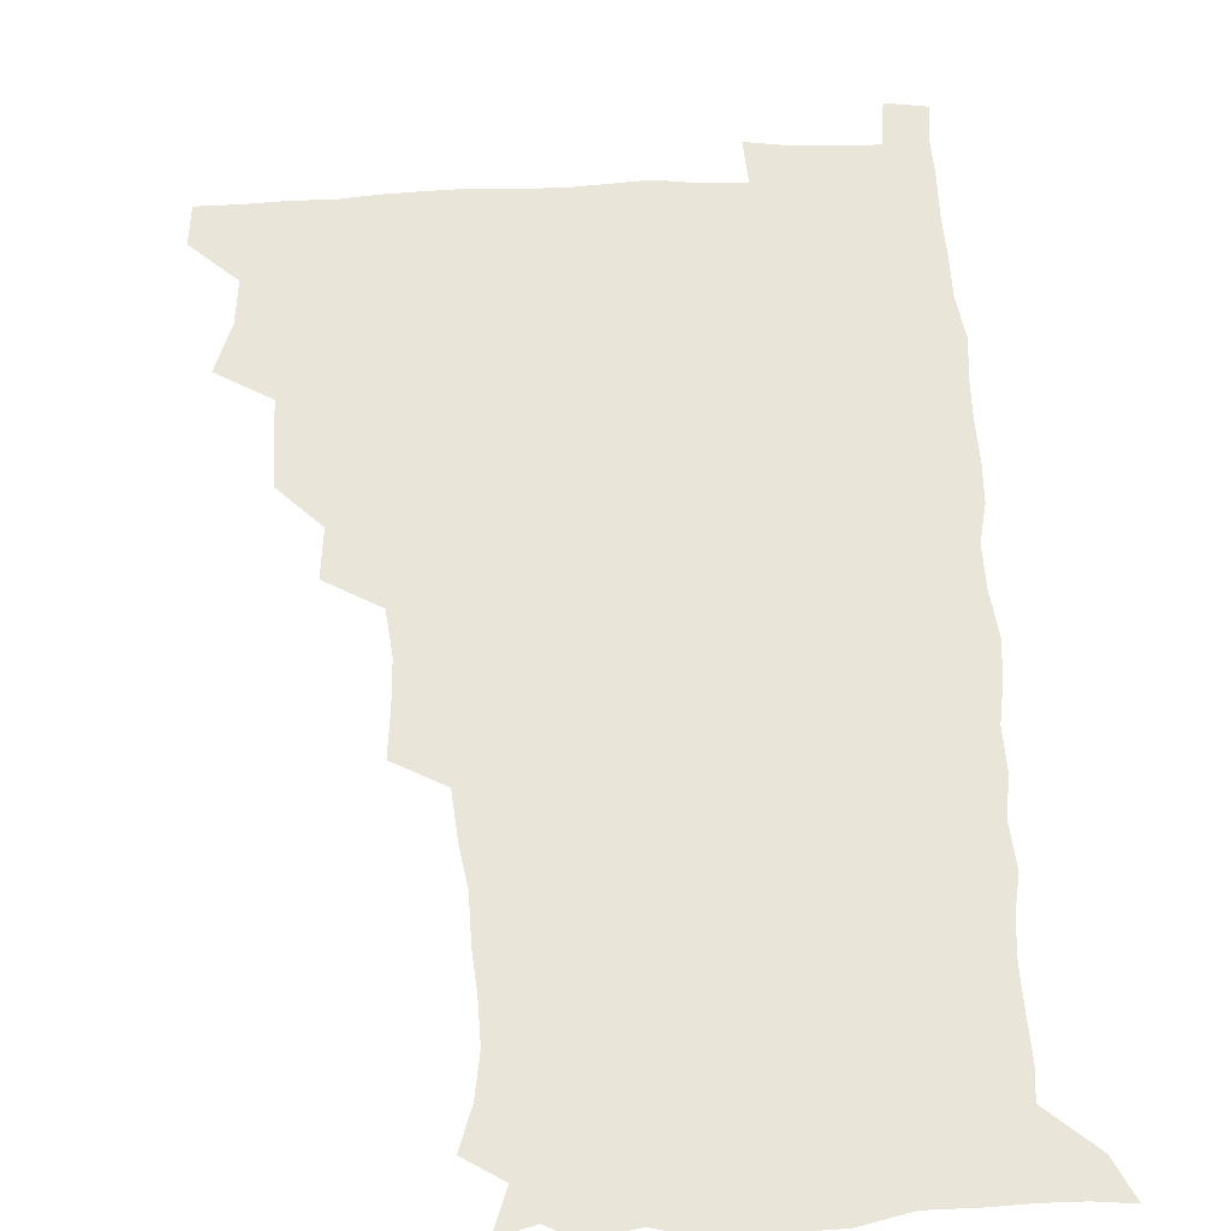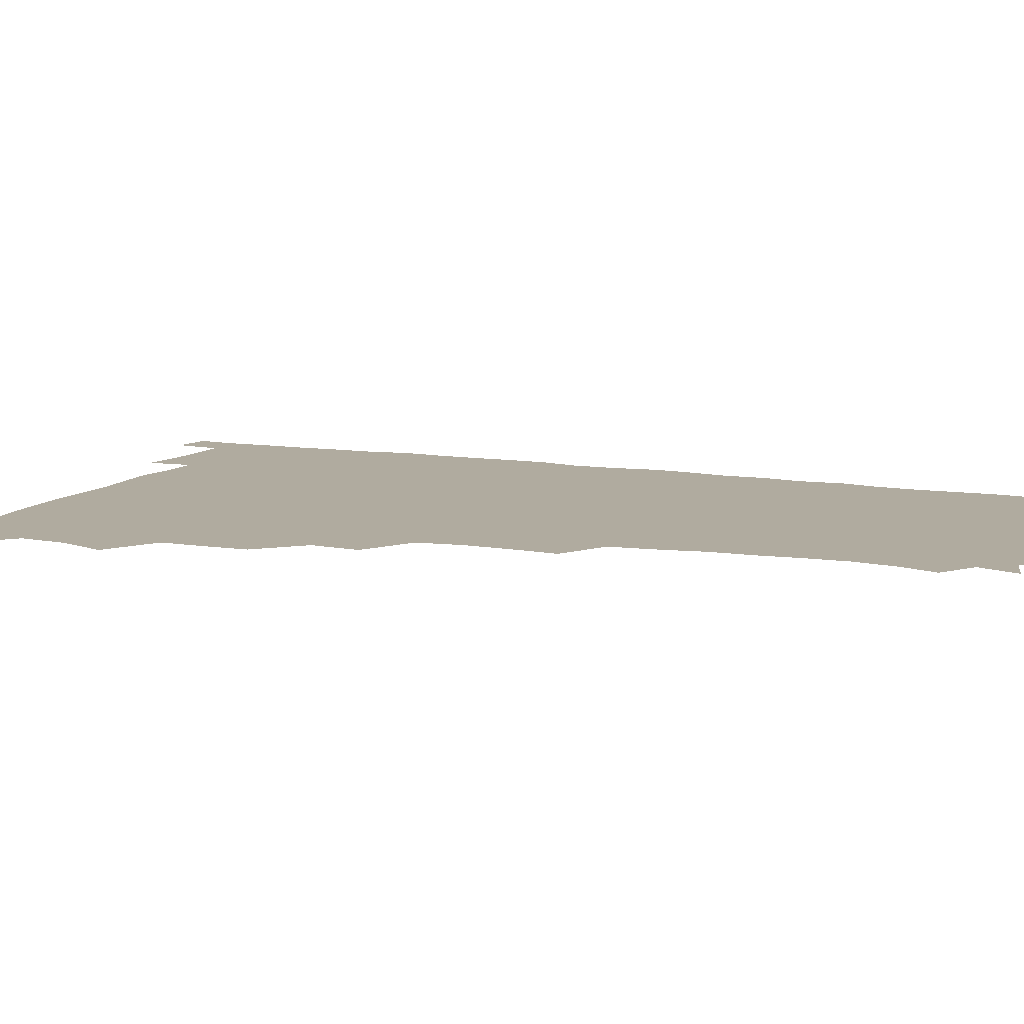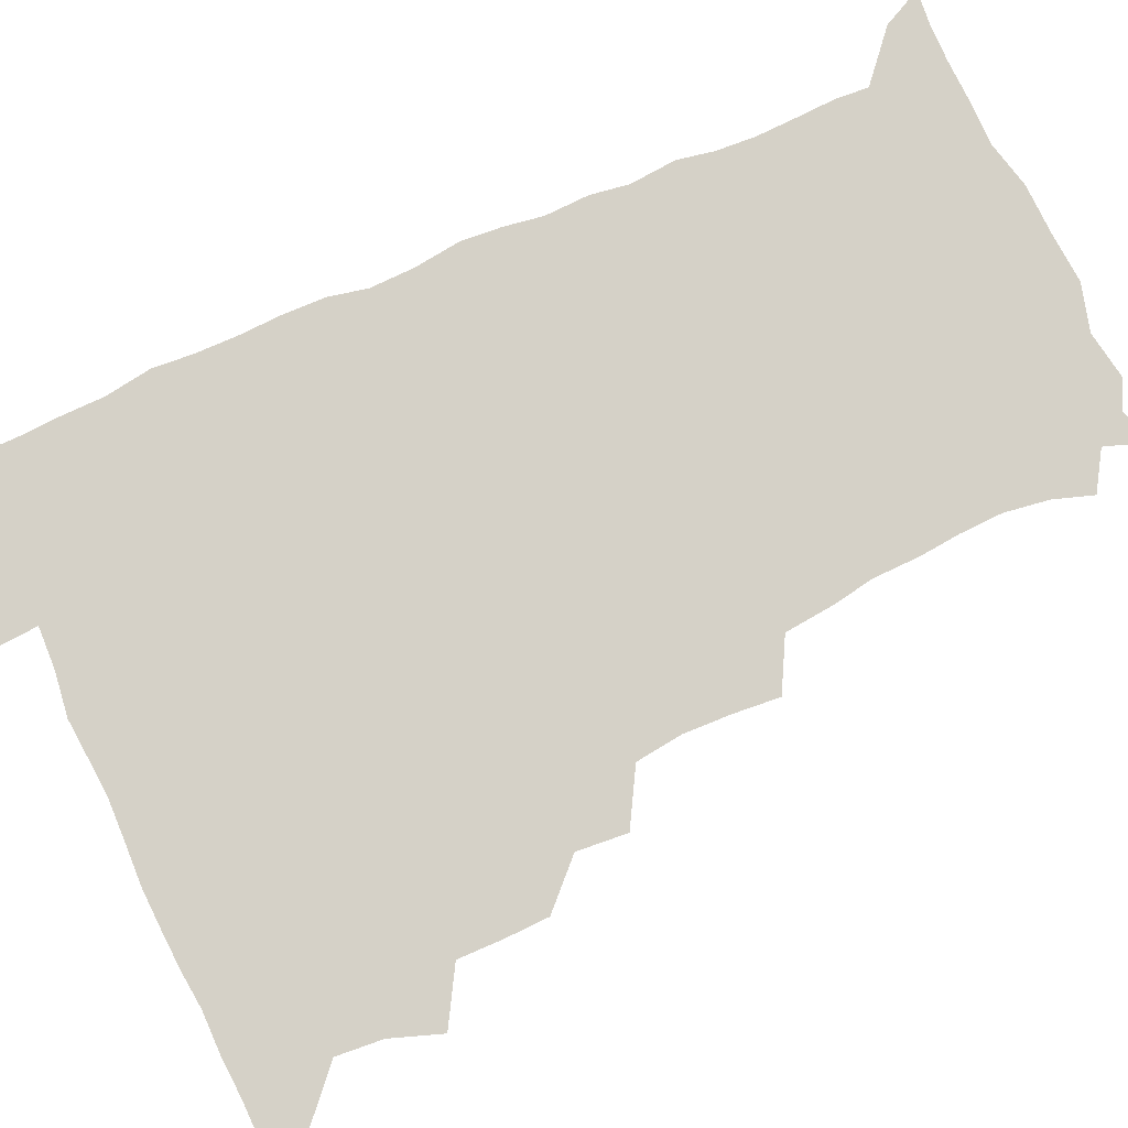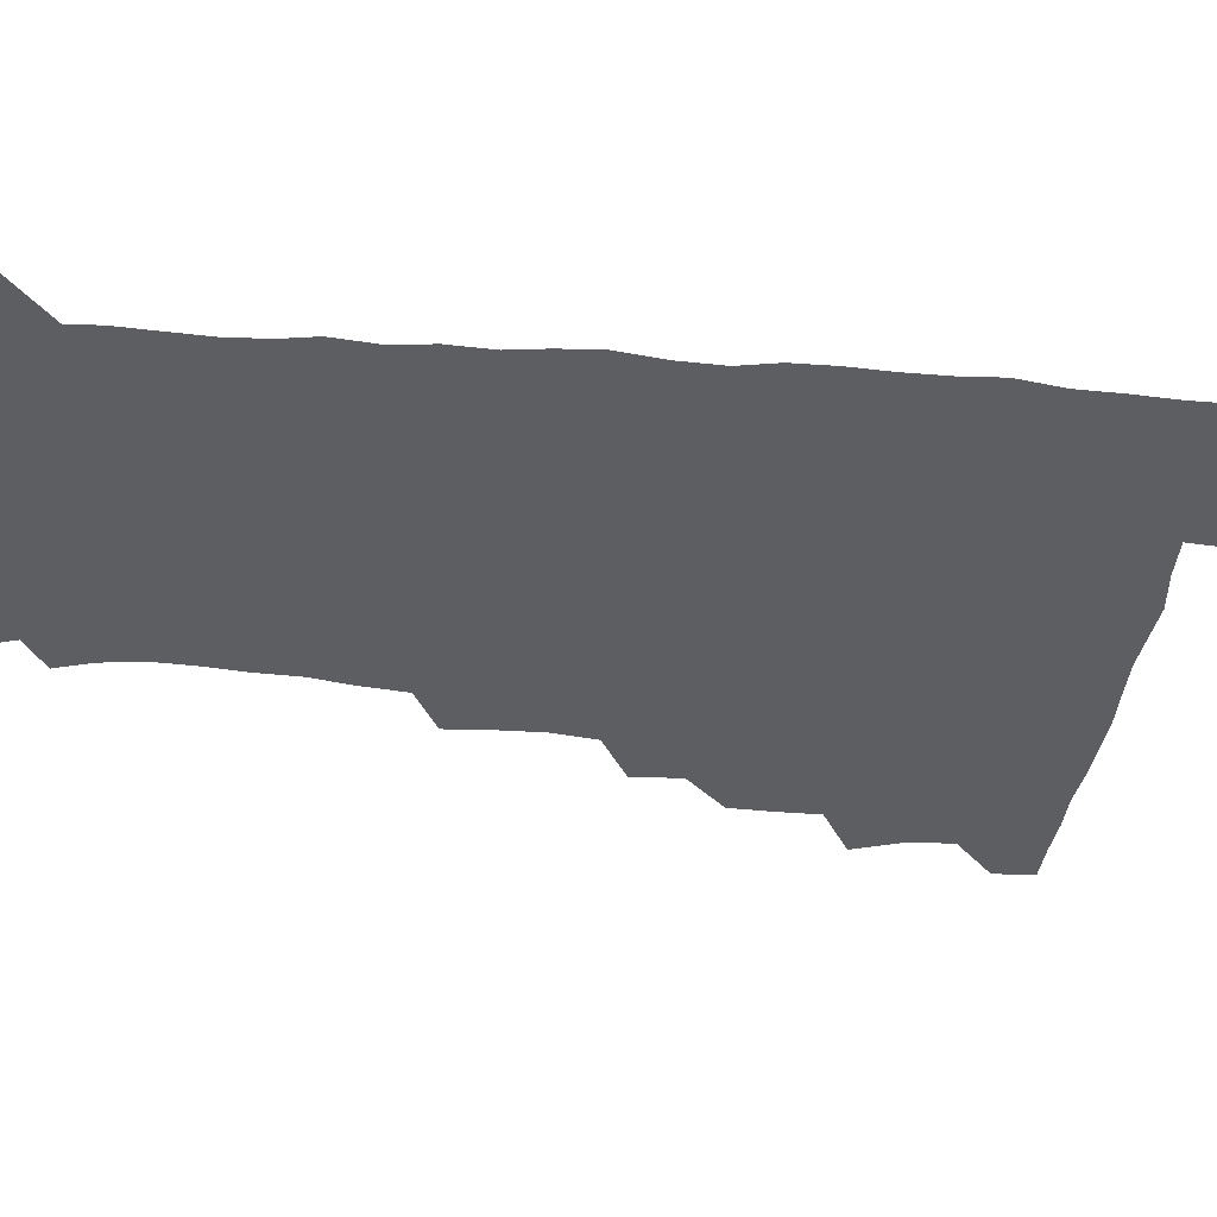
<metadata>
{"format":"obj","ext":"obj","renderer":"f3d","projection":"perspective","resolution":1024,"background":"white","views":[{"elev":58.4,"azim":-2.8,"up":"+Z"},{"elev":9.7,"azim":-66.7,"up":"+Z"},{"elev":79.0,"azim":-114.4,"up":"+Z"},{"elev":-37.7,"azim":83.1,"up":"+Z"}]}
</metadata>
<code>
v 479.8 509.4 0
v 481.1 524.8 0
v 488.6 458.7 0
v 495.2 477 0
v 496.7 493.9 0
v 497.2 509.6 0
v 496.6 524.9 0
v 508.4 414.7 0
v 508 430.6 0
v 508.3 447.1 0
v 511.7 464.7 0
v 512.4 479.8 0
v 513.7 495.3 0
v 513 509.9 0
v 511.5 525.7 0
v 522 381 0
v 523.7 399.3 0
v 525.6 417.6 0
v 526.6 434.5 0
v 525.7 449.5 0
v 526.9 465.1 0
v 527.7 480.3 0
v 528.8 495.4 0
v 527.7 510.3 0
v 526.8 525.5 0
v 541.4 318.8 0
v 542.9 335.6 0
v 543.6 352.9 0
v 541.6 369.8 0
v 540.9 387 0
v 543.5 405.9 0
v 541.2 419.7 0
v 544.7 438 0
v 544.3 452.2 0
v 543.3 466.4 0
v 543.8 481.1 0
v 543.8 495.4 0
v 542.8 510 0
v 541.2 526.9 0
v 558.9 198 0
v 563.7 212.3 0
v 566.1 228.3 0
v 565.6 243.8 0
v 564.3 258.6 0
v 563.9 276 0
v 561.4 290.5 0
v 559.7 308.9 0
v 559.1 326.4 0
v 559.1 342.8 0
v 558.2 358.3 0
v 557.9 374.9 0
v 557.5 390.8 0
v 558.2 407.2 0
v 557.5 421.9 0
v 558.5 437.4 0
v 559 452.6 0
v 559.1 467.2 0
v 558.8 481.4 0
v 558.1 495.7 0
v 557.2 510.7 0
v 555.7 527.5 0
v 567.2 174.1 0
v 572.6 189.4 0
v 572.2 200.8 0
v 578.8 221.8 0
v 579 236.9 0
v 578.6 252.1 0
v 577.8 267.4 0
v 576.4 281.9 0
v 575.8 299.1 0
v 575.3 316.1 0
v 575 332.1 0
v 573.8 346.3 0
v 573.4 361.9 0
v 572.9 377.2 0
v 572.7 392.7 0
v 573.5 408.8 0
v 573.9 423.8 0
v 573.6 438.2 0
v 573.8 453 0
v 573.5 467.2 0
v 572.9 481.5 0
v 572.7 495.7 0
v 572.2 510.1 0
v 570.1 527.9 0
v 580.2 177.8 0
v 585 191.4 0
v 588 207.4 0
v 592.7 228 0
v 592.1 242.4 0
v 592.2 257.5 0
v 591.3 272.3 0
v 589.7 285.5 0
v 589.5 302.4 0
v 588.9 317.5 0
v 588.7 333.4 0
v 588.6 349 0
v 587.9 363.6 0
v 588.1 379.8 0
v 588.1 394.9 0
v 588.1 409.3 0
v 588.9 425.1 0
v 587.9 438.2 0
v 588.3 453.2 0
v 588.7 467.4 0
v 587.5 481.8 0
v 587.2 495.9 0
v 586.6 510.5 0
v 585.1 527.2 0
v 590.7 172.8 0
v 602.1 198.3 0
v 604.9 215.8 0
v 605.5 229.8 0
v 604.2 241.5 0
v 604.9 259.8 0
v 604.3 274.2 0
v 604.1 290.1 0
v 603.5 304.7 0
v 603.2 319.1 0
v 602.8 334.6 0
v 602.8 350.2 0
v 602.1 363.7 0
v 602.1 378.8 0
v 601.9 393.5 0
v 602.5 409.9 0
v 602.5 424.5 0
v 602.1 438.2 0
v 602.6 453.2 0
v 602.8 467.4 0
v 602.4 481.7 0
v 601.5 496.5 0
v 601.2 510.9 0
v 600.1 526.7 0
v 608.1 175.6 0
v 616.3 199.3 0
v 618.1 215.8 0
v 618.7 231.5 0
v 618.7 246.2 0
v 618.3 260.3 0
v 617.9 275 0
v 617.5 290 0
v 617 304.2 0
v 617.4 322.4 0
v 617.1 336 0
v 616.9 351 0
v 616.3 364 0
v 616.7 380.2 0
v 616.8 395.3 0
v 616.8 410.2 0
v 616.6 424.2 0
v 616.7 438.7 0
v 617.3 453.9 0
v 617 467.6 0
v 617.2 481.8 0
v 617.4 495.8 0
v 616.5 510.4 0
v 614.5 527.6 0
v 625.3 170.9 0
v 630.2 197.5 0
v 631.7 216.1 0
v 632.2 232.7 0
v 632 246.6 0
v 632 261.9 0
v 631.6 276.7 0
v 631.4 291.7 0
v 631.5 306.4 0
v 631.3 320.6 0
v 631 335.9 0
v 630.8 351 0
v 631 366.8 0
v 630.9 380.3 0
v 630.9 395.5 0
v 630.9 410.8 0
v 630.9 424.4 0
v 630.9 438.8 0
v 631.2 453.5 0
v 631.4 467.5 0
v 631.6 481.7 0
v 631.9 495.8 0
v 631 510.8 0
v 628.8 528.7 0
v 644 172.2 0
v 645.2 196.4 0
v 645.4 216.2 0
v 645.5 232.5 0
v 645.5 246.1 0
v 645.6 262 0
v 645.5 275.4 0
v 645 290.9 0
v 644.9 308.6 0
v 645.2 320.7 0
v 645.1 334.5 0
v 644.9 350.7 0
v 644.8 365.9 0
v 644.8 381.3 0
v 645 395.6 0
v 645.2 409.8 0
v 645 425 0
v 644.8 439.9 0
v 645.6 453.3 0
v 645.8 467.3 0
v 646 481.9 0
v 646.1 496.1 0
v 645.9 510.6 0
v 645 526.4 0
v 662.4 172.7 0
v 660.4 196.2 0
v 659.6 214.4 0
v 659 231.4 0
v 659.6 243.7 0
v 658.7 261.6 0
v 659 276.4 0
v 658.8 291.6 0
v 658.7 306.7 0
v 658.8 321.2 0
v 658.9 335 0
v 658.6 351.7 0
v 658.7 365.9 0
v 659.6 379.1 0
v 658.9 395.3 0
v 659.4 409.4 0
v 659.4 424.2 0
v 660.3 438.1 0
v 659.8 453.4 0
v 660.1 467.6 0
v 660.3 481.8 0
v 660.4 496.3 0
v 660.6 510.6 0
v 660.4 525.7 0
v 659.3 543.1 0
v 679.9 176.7 0
v 675.6 195.8 0
v 673.4 214.1 0
v 672.7 229.9 0
v 672.9 244.2 0
v 672.7 259.5 0
v 672.2 275.8 0
v 672.7 289.9 0
v 671.9 306.7 0
v 672.4 320.7 0
v 672.3 336 0
v 673.1 349.6 0
v 672.7 364.9 0
v 673.3 379 0
v 674.5 392.5 0
v 673.8 408.3 0
v 673.8 423.5 0
v 674.4 437.7 0
v 673.5 453.9 0
v 674.3 467.6 0
v 674.6 481.9 0
v 674.9 496.3 0
v 675.1 510.7 0
v 675.1 525.6 0
v 675.1 540.7 0
v 696.7 176.6 0
v 690.6 194.5 0
v 687.5 211.8 0
v 686.3 227.8 0
v 686.6 242 0
v 686.2 257.7 0
v 686.5 272.6 0
v 686.6 287.6 0
v 686.6 302.8 0
v 685.8 319.4 0
v 686.8 333.2 0
v 687.6 347.4 0
v 687.7 362.1 0
v 687.4 377.5 0
v 688.8 391.1 0
v 686.6 409.6 0
v 688.9 422.1 0
v 689 437 0
v 688.9 452 0
v 689 466.7 0
v 689.3 481.3 0
v 689.4 496.2 0
v 689.5 510.8 0
v 690 525.3 0
v 690.3 539.8 0
v 711.6 177.1 0
v 705.2 192.8 0
v 701.2 209.3 0
v 700.8 223.3 0
v 700.5 238 0
v 700.2 253.4 0
v 699.8 269.6 0
v 700.9 283.8 0
v 700.9 299 0
v 700.6 315 0
v 701.5 329.3 0
v 703.2 343.2 0
v 701.4 360.4 0
v 701.6 375.1 0
v 704.2 388.3 0
v 703 405.5 0
v 703 420.5 0
v 704.5 434.6 0
v 703.2 451 0
v 703.7 465.6 0
v 704 480.4 0
v 704.8 495.1 0
v 704.3 510.5 0
v 705.1 525.2 0
v 704.9 539.7 0
v 706.8 557.4 0
v 725.3 177 0
v 717.3 193 0
v 714.5 205 0
v 715.4 216.7 0
v 714.9 231.2 0
v 714.5 246.6 0
v 715.5 261.1 0
v 718.1 274.3 0
v 716.7 291.3 0
v 718.9 305.4 0
v 718.4 321.7 0
v 720.7 335.7 0
v 721.9 350.6 0
v 719.8 367.9 0
v 719.5 384.1 0
v 722.6 398.3 0
v 723.1 413.7 0
v 722.5 429.5 0
v 722.8 445.1 0
v 724 460.1 0
v 721.6 477.2 0
v 721.4 493.1 0
v 720.7 509.4 0
v 721 524.9 0
v 720.3 540.2 0
v 721.6 555.1 0
v 738.8 175.6 0
v 731.8 189.9 0
f 5 6 1
f 1 6 2
f 6 7 2
f 10 11 3
f 3 11 4
f 11 12 4
f 4 12 5
f 12 13 5
f 5 13 6
f 13 14 6
f 6 14 7
f 14 15 7
f 17 18 8
f 8 18 9
f 18 19 9
f 9 19 10
f 19 20 10
f 10 20 11
f 20 21 11
f 11 21 12
f 21 22 12
f 12 22 13
f 22 23 13
f 13 23 14
f 23 24 14
f 14 24 15
f 24 25 15
f 29 30 16
f 16 30 17
f 30 31 17
f 17 31 18
f 31 32 18
f 18 32 19
f 32 33 19
f 19 33 20
f 33 34 20
f 20 34 21
f 34 35 21
f 21 35 22
f 35 36 22
f 22 36 23
f 36 37 23
f 23 37 24
f 37 38 24
f 24 38 25
f 38 39 25
f 47 48 26
f 26 48 27
f 48 49 27
f 27 49 28
f 49 50 28
f 28 50 29
f 50 51 29
f 29 51 30
f 51 52 30
f 30 52 31
f 52 53 31
f 31 53 32
f 53 54 32
f 32 54 33
f 54 55 33
f 33 55 34
f 55 56 34
f 34 56 35
f 56 57 35
f 35 57 36
f 57 58 36
f 36 58 37
f 58 59 37
f 37 59 38
f 59 60 38
f 38 60 39
f 60 61 39
f 63 64 40
f 40 64 41
f 64 65 41
f 41 65 42
f 65 66 42
f 42 66 43
f 66 67 43
f 43 67 44
f 67 68 44
f 44 68 45
f 68 69 45
f 45 69 46
f 69 70 46
f 46 70 47
f 70 71 47
f 47 71 48
f 71 72 48
f 48 72 49
f 72 73 49
f 49 73 50
f 73 74 50
f 50 74 51
f 74 75 51
f 51 75 52
f 75 76 52
f 52 76 53
f 76 77 53
f 53 77 54
f 77 78 54
f 54 78 55
f 78 79 55
f 55 79 56
f 79 80 56
f 56 80 57
f 80 81 57
f 57 81 58
f 81 82 58
f 58 82 59
f 82 83 59
f 59 83 60
f 83 84 60
f 60 84 61
f 84 85 61
f 62 86 63
f 86 87 63
f 63 87 64
f 87 88 64
f 64 88 65
f 88 89 65
f 65 89 66
f 89 90 66
f 66 90 67
f 90 91 67
f 67 91 68
f 91 92 68
f 68 92 69
f 92 93 69
f 69 93 70
f 93 94 70
f 70 94 71
f 94 95 71
f 71 95 72
f 95 96 72
f 72 96 73
f 96 97 73
f 73 97 74
f 97 98 74
f 74 98 75
f 98 99 75
f 75 99 76
f 99 100 76
f 76 100 77
f 100 101 77
f 77 101 78
f 101 102 78
f 78 102 79
f 102 103 79
f 79 103 80
f 103 104 80
f 80 104 81
f 104 105 81
f 81 105 82
f 105 106 82
f 82 106 83
f 106 107 83
f 83 107 84
f 107 108 84
f 84 108 85
f 108 109 85
f 86 110 87
f 110 111 87
f 87 111 88
f 111 112 88
f 88 112 89
f 112 113 89
f 89 113 90
f 113 114 90
f 90 114 91
f 114 115 91
f 91 115 92
f 115 116 92
f 92 116 93
f 116 117 93
f 93 117 94
f 117 118 94
f 94 118 95
f 118 119 95
f 95 119 96
f 119 120 96
f 96 120 97
f 120 121 97
f 97 121 98
f 121 122 98
f 98 122 99
f 122 123 99
f 99 123 100
f 123 124 100
f 100 124 101
f 124 125 101
f 101 125 102
f 125 126 102
f 102 126 103
f 126 127 103
f 103 127 104
f 127 128 104
f 104 128 105
f 128 129 105
f 105 129 106
f 129 130 106
f 106 130 107
f 130 131 107
f 107 131 108
f 131 132 108
f 108 132 109
f 132 133 109
f 110 134 111
f 134 135 111
f 111 135 112
f 135 136 112
f 112 136 113
f 136 137 113
f 113 137 114
f 137 138 114
f 114 138 115
f 138 139 115
f 115 139 116
f 139 140 116
f 116 140 117
f 140 141 117
f 117 141 118
f 141 142 118
f 118 142 119
f 142 143 119
f 119 143 120
f 143 144 120
f 120 144 121
f 144 145 121
f 121 145 122
f 145 146 122
f 122 146 123
f 146 147 123
f 123 147 124
f 147 148 124
f 124 148 125
f 148 149 125
f 125 149 126
f 149 150 126
f 126 150 127
f 150 151 127
f 127 151 128
f 151 152 128
f 128 152 129
f 152 153 129
f 129 153 130
f 153 154 130
f 130 154 131
f 154 155 131
f 131 155 132
f 155 156 132
f 132 156 133
f 156 157 133
f 134 158 135
f 158 159 135
f 135 159 136
f 159 160 136
f 136 160 137
f 160 161 137
f 137 161 138
f 161 162 138
f 138 162 139
f 162 163 139
f 139 163 140
f 163 164 140
f 140 164 141
f 164 165 141
f 141 165 142
f 165 166 142
f 142 166 143
f 166 167 143
f 143 167 144
f 167 168 144
f 144 168 145
f 168 169 145
f 145 169 146
f 169 170 146
f 146 170 147
f 170 171 147
f 147 171 148
f 171 172 148
f 148 172 149
f 172 173 149
f 149 173 150
f 173 174 150
f 150 174 151
f 174 175 151
f 151 175 152
f 175 176 152
f 152 176 153
f 176 177 153
f 153 177 154
f 177 178 154
f 154 178 155
f 178 179 155
f 155 179 156
f 179 180 156
f 156 180 157
f 180 181 157
f 158 182 159
f 182 183 159
f 159 183 160
f 183 184 160
f 160 184 161
f 184 185 161
f 161 185 162
f 185 186 162
f 162 186 163
f 186 187 163
f 163 187 164
f 187 188 164
f 164 188 165
f 188 189 165
f 165 189 166
f 189 190 166
f 166 190 167
f 190 191 167
f 167 191 168
f 191 192 168
f 168 192 169
f 192 193 169
f 169 193 170
f 193 194 170
f 170 194 171
f 194 195 171
f 171 195 172
f 195 196 172
f 172 196 173
f 196 197 173
f 173 197 174
f 197 198 174
f 174 198 175
f 198 199 175
f 175 199 176
f 199 200 176
f 176 200 177
f 200 201 177
f 177 201 178
f 201 202 178
f 178 202 179
f 202 203 179
f 179 203 180
f 203 204 180
f 180 204 181
f 204 205 181
f 182 206 183
f 206 207 183
f 183 207 184
f 207 208 184
f 184 208 185
f 208 209 185
f 185 209 186
f 209 210 186
f 186 210 187
f 210 211 187
f 187 211 188
f 211 212 188
f 188 212 189
f 212 213 189
f 189 213 190
f 213 214 190
f 190 214 191
f 214 215 191
f 191 215 192
f 215 216 192
f 192 216 193
f 216 217 193
f 193 217 194
f 217 218 194
f 194 218 195
f 218 219 195
f 195 219 196
f 219 220 196
f 196 220 197
f 220 221 197
f 197 221 198
f 221 222 198
f 198 222 199
f 222 223 199
f 199 223 200
f 223 224 200
f 200 224 201
f 224 225 201
f 201 225 202
f 225 226 202
f 202 226 203
f 226 227 203
f 203 227 204
f 227 228 204
f 204 228 205
f 228 229 205
f 206 231 207
f 231 232 207
f 207 232 208
f 232 233 208
f 208 233 209
f 233 234 209
f 209 234 210
f 234 235 210
f 210 235 211
f 235 236 211
f 211 236 212
f 236 237 212
f 212 237 213
f 237 238 213
f 213 238 214
f 238 239 214
f 214 239 215
f 239 240 215
f 215 240 216
f 240 241 216
f 216 241 217
f 241 242 217
f 217 242 218
f 242 243 218
f 218 243 219
f 243 244 219
f 219 244 220
f 244 245 220
f 220 245 221
f 245 246 221
f 221 246 222
f 246 247 222
f 222 247 223
f 247 248 223
f 223 248 224
f 248 249 224
f 224 249 225
f 249 250 225
f 225 250 226
f 250 251 226
f 226 251 227
f 251 252 227
f 227 252 228
f 252 253 228
f 228 253 229
f 253 254 229
f 229 254 230
f 254 255 230
f 231 256 232
f 256 257 232
f 232 257 233
f 257 258 233
f 233 258 234
f 258 259 234
f 234 259 235
f 259 260 235
f 235 260 236
f 260 261 236
f 236 261 237
f 261 262 237
f 237 262 238
f 262 263 238
f 238 263 239
f 263 264 239
f 239 264 240
f 264 265 240
f 240 265 241
f 265 266 241
f 241 266 242
f 266 267 242
f 242 267 243
f 267 268 243
f 243 268 244
f 268 269 244
f 244 269 245
f 269 270 245
f 245 270 246
f 270 271 246
f 246 271 247
f 271 272 247
f 247 272 248
f 272 273 248
f 248 273 249
f 273 274 249
f 249 274 250
f 274 275 250
f 250 275 251
f 275 276 251
f 251 276 252
f 276 277 252
f 252 277 253
f 277 278 253
f 253 278 254
f 278 279 254
f 254 279 255
f 279 280 255
f 256 281 257
f 281 282 257
f 257 282 258
f 282 283 258
f 258 283 259
f 283 284 259
f 259 284 260
f 284 285 260
f 260 285 261
f 285 286 261
f 261 286 262
f 286 287 262
f 262 287 263
f 287 288 263
f 263 288 264
f 288 289 264
f 264 289 265
f 289 290 265
f 265 290 266
f 290 291 266
f 266 291 267
f 291 292 267
f 267 292 268
f 292 293 268
f 268 293 269
f 293 294 269
f 269 294 270
f 294 295 270
f 270 295 271
f 295 296 271
f 271 296 272
f 296 297 272
f 272 297 273
f 297 298 273
f 273 298 274
f 298 299 274
f 274 299 275
f 299 300 275
f 275 300 276
f 300 301 276
f 276 301 277
f 301 302 277
f 277 302 278
f 302 303 278
f 278 303 279
f 303 304 279
f 279 304 280
f 304 305 280
f 281 307 282
f 307 308 282
f 282 308 283
f 308 309 283
f 283 309 284
f 309 310 284
f 284 310 285
f 310 311 285
f 285 311 286
f 311 312 286
f 286 312 287
f 312 313 287
f 287 313 288
f 313 314 288
f 288 314 289
f 314 315 289
f 289 315 290
f 315 316 290
f 290 316 291
f 316 317 291
f 291 317 292
f 317 318 292
f 292 318 293
f 318 319 293
f 293 319 294
f 319 320 294
f 294 320 295
f 320 321 295
f 295 321 296
f 321 322 296
f 296 322 297
f 322 323 297
f 297 323 298
f 323 324 298
f 298 324 299
f 324 325 299
f 299 325 300
f 325 326 300
f 300 326 301
f 326 327 301
f 301 327 302
f 327 328 302
f 302 328 303
f 328 329 303
f 303 329 304
f 329 330 304
f 304 330 305
f 330 331 305
f 305 331 306
f 331 332 306
f 307 333 308
f 333 334 308
f 308 334 309

</code>
